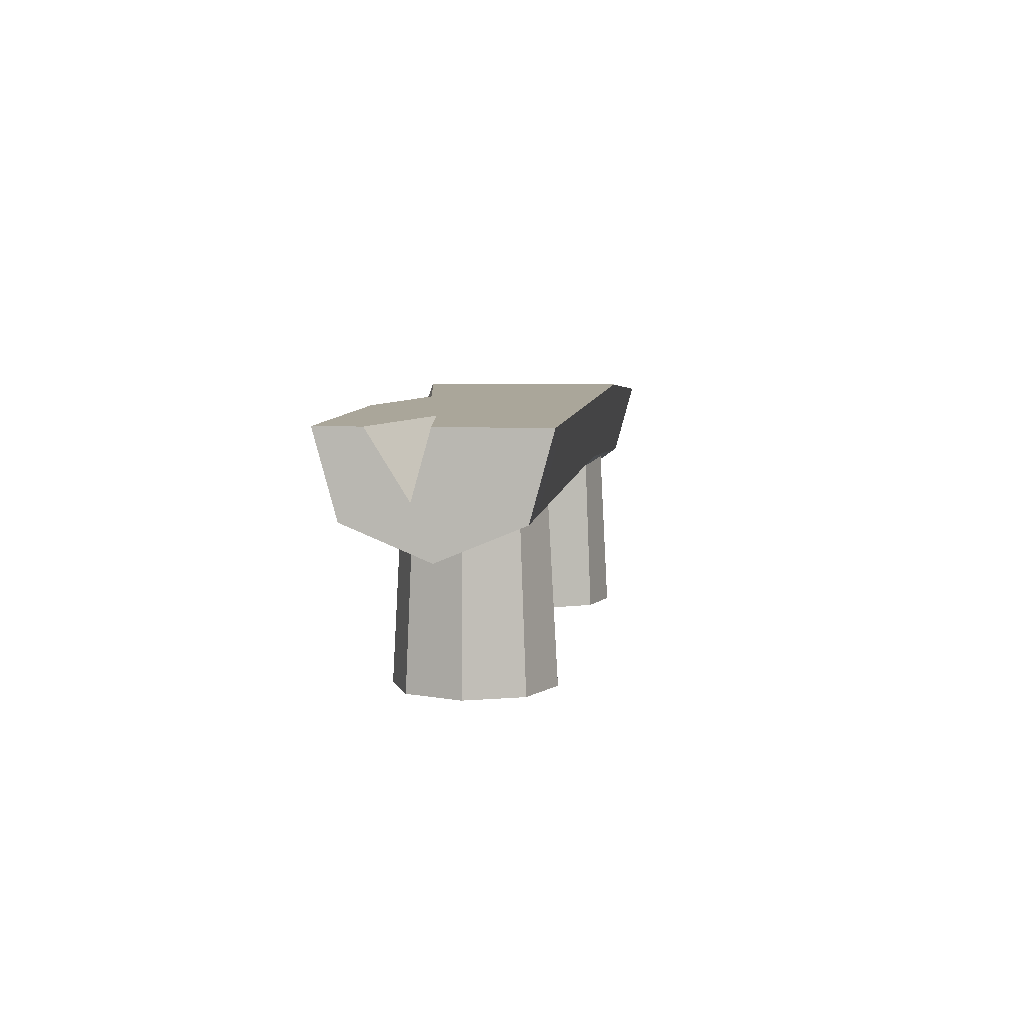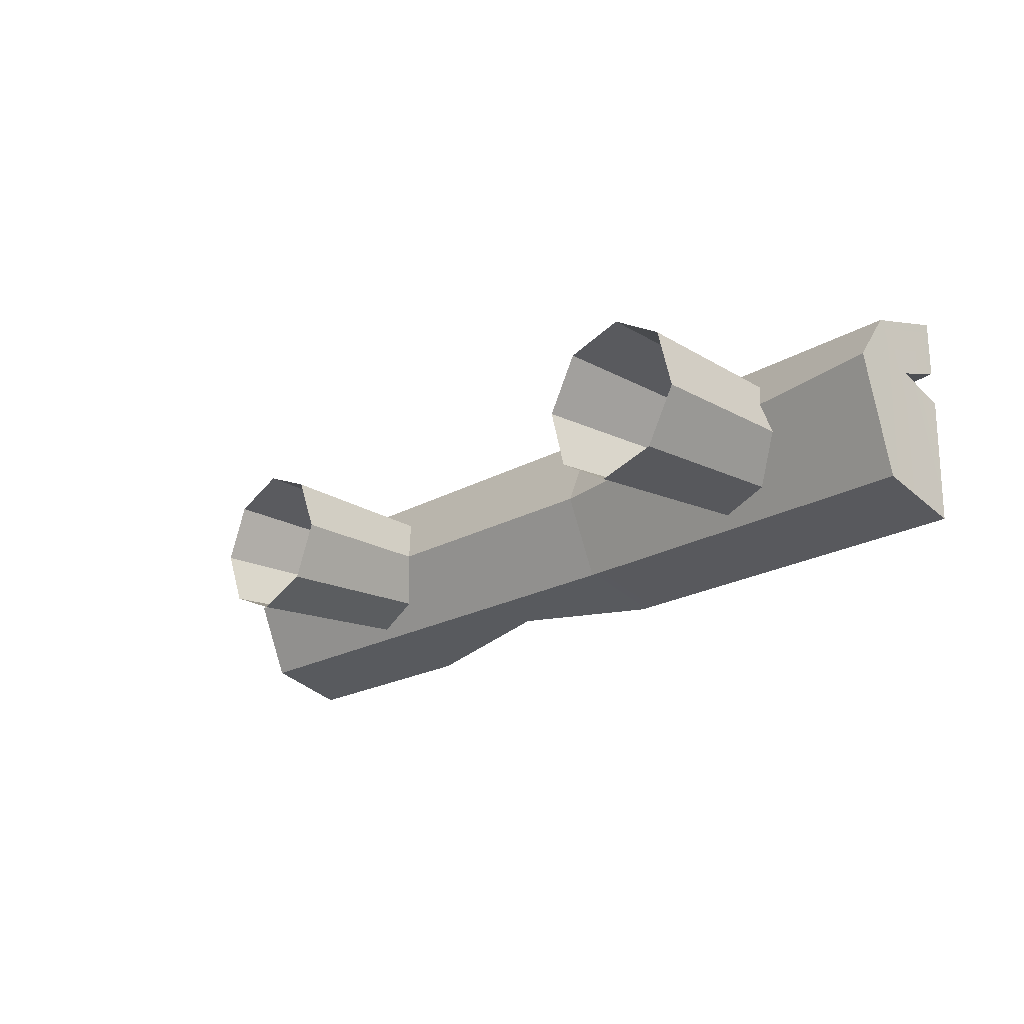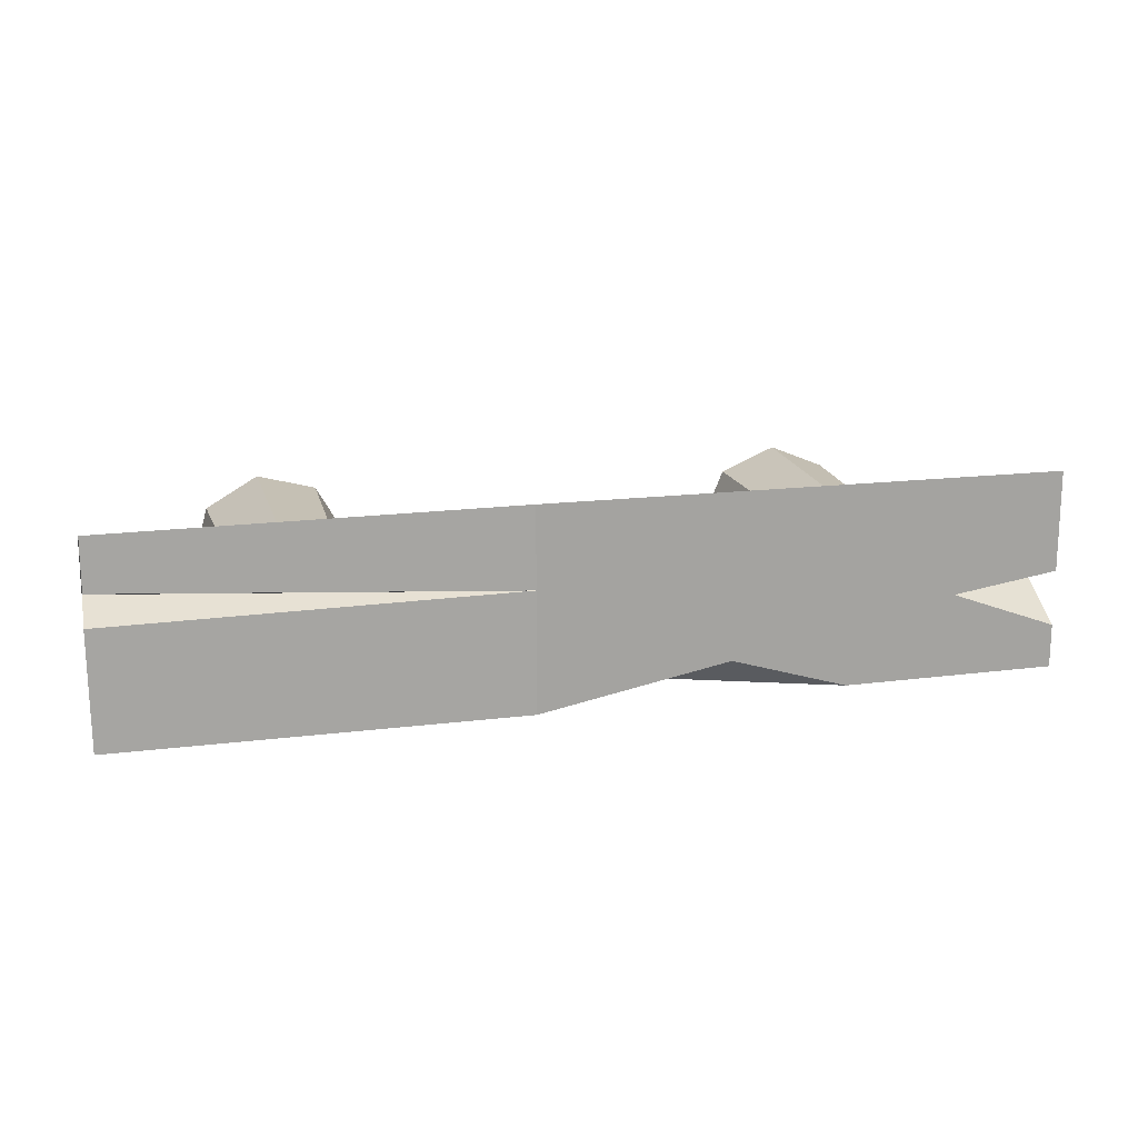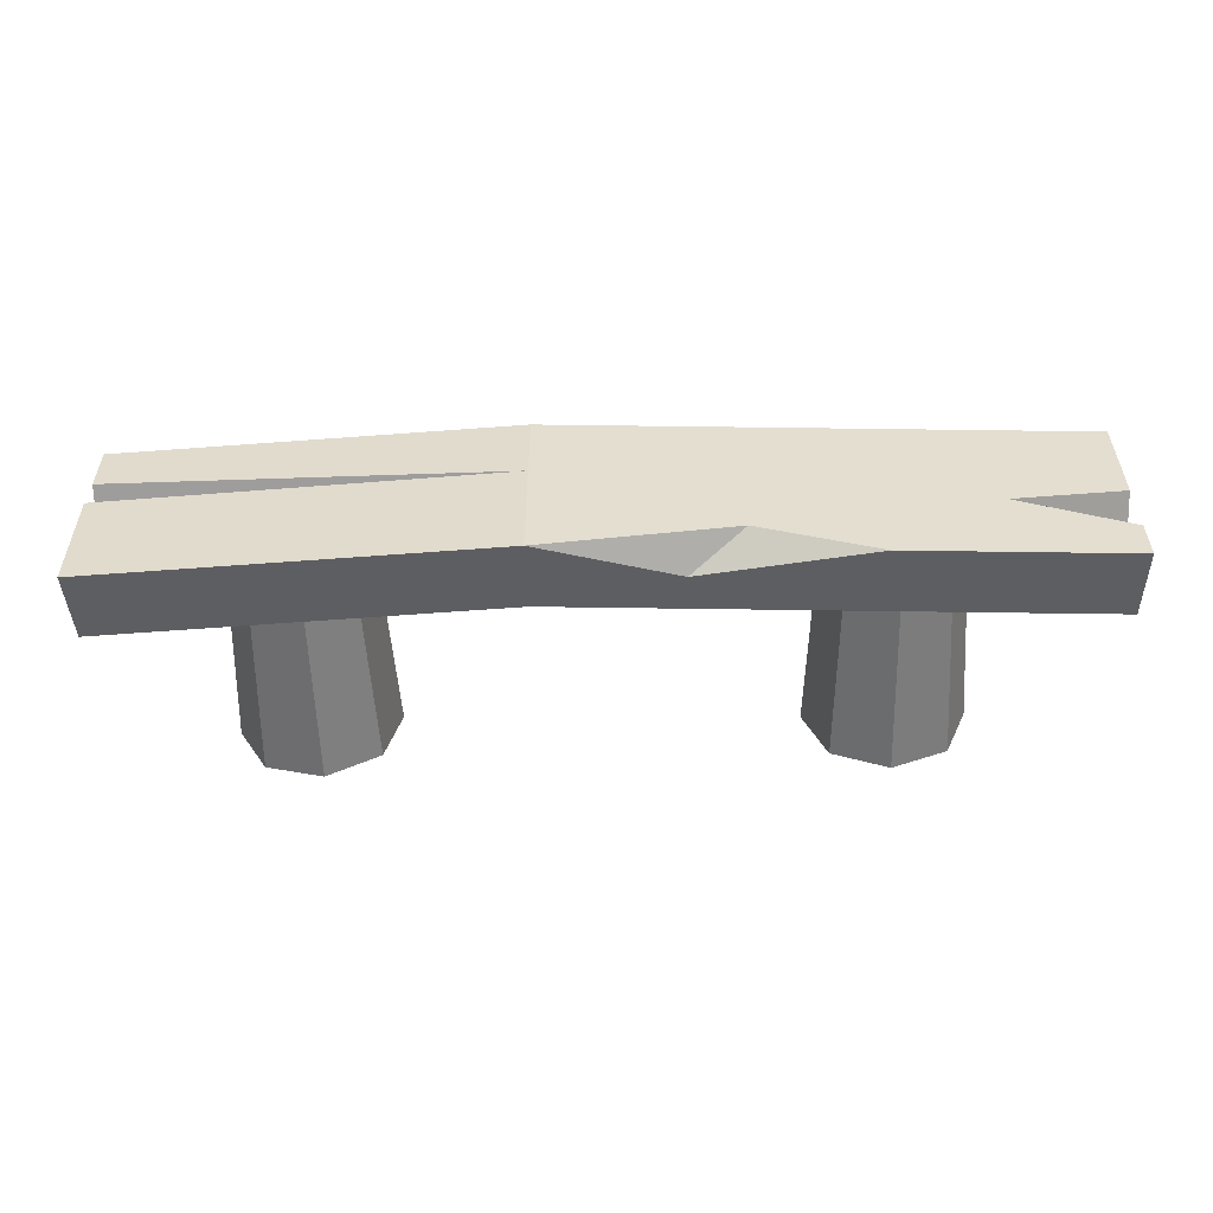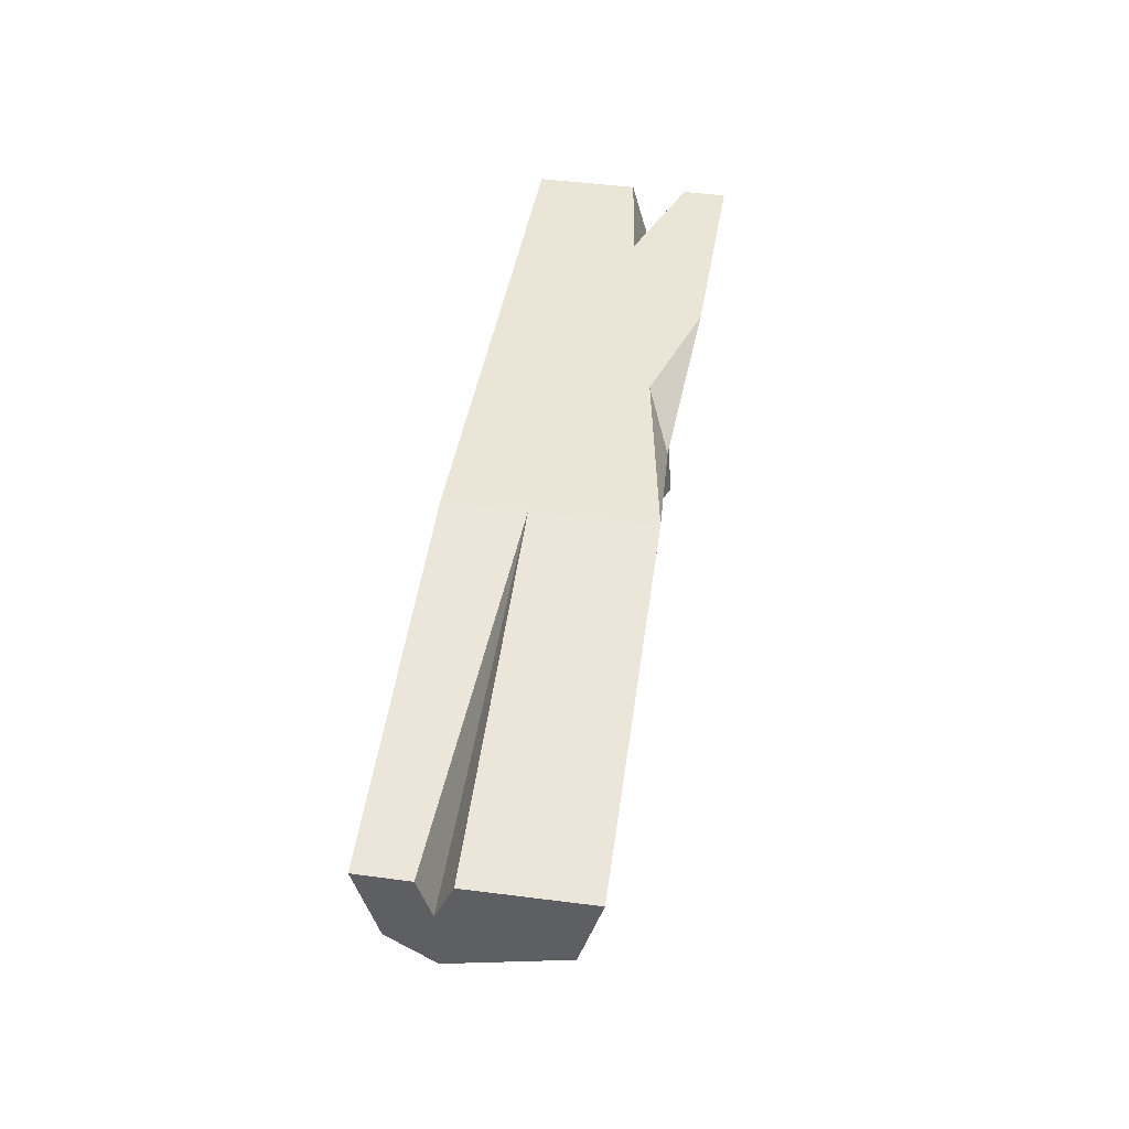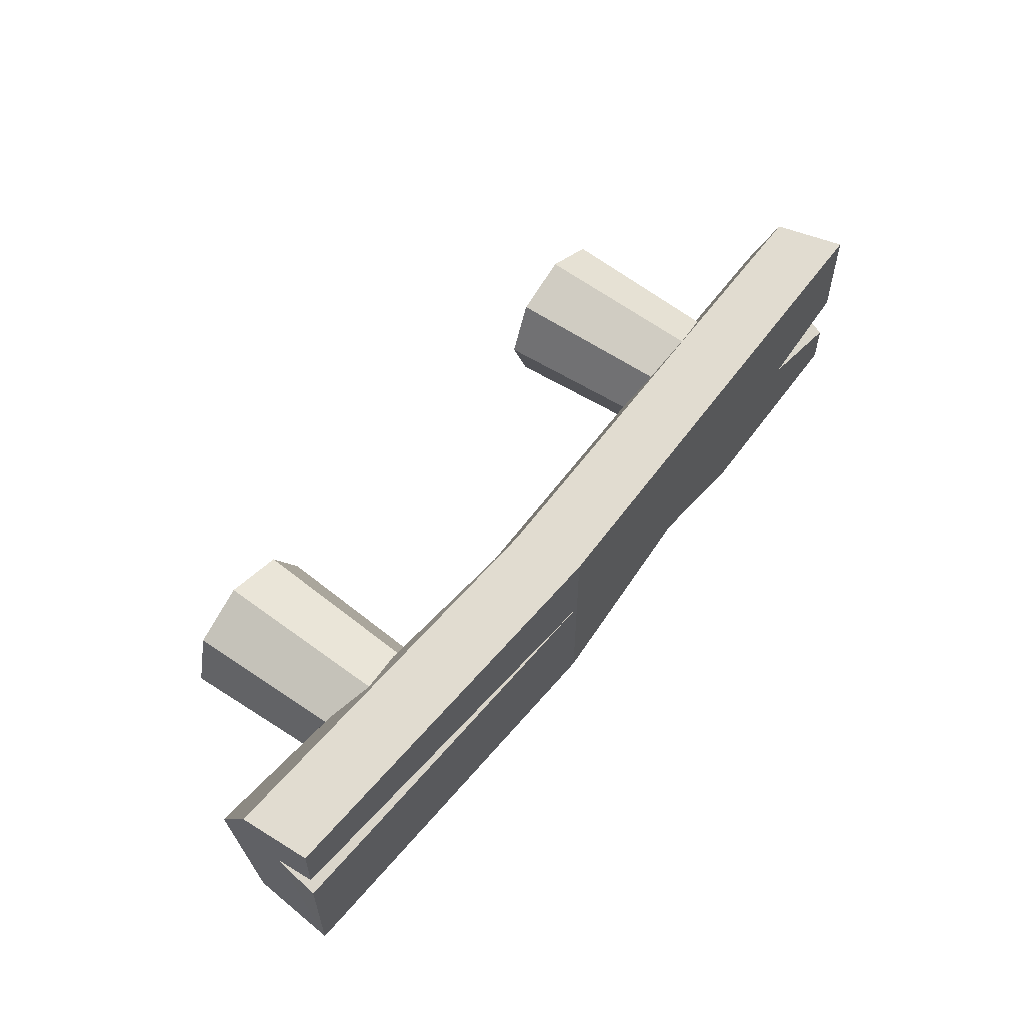
<metadata>
{"format":"obj","ext":"obj","renderer":"f3d","projection":"perspective","resolution":1024,"background":"white","views":[{"elev":5.9,"azim":-82.4,"up":"+Y"},{"elev":-20.5,"azim":46.7,"up":"+Z"},{"elev":16.3,"azim":165.1,"up":"+Z"},{"elev":-54.4,"azim":-178.5,"up":"+Z"},{"elev":46.0,"azim":98.8,"up":"+Y"},{"elev":56.5,"azim":127.1,"up":"+Z"}]}
</metadata>
<code>
v -0.1312 0.4289 -0.1613
v 0.1302 0.5076 -0.1775
v -0.2312 0.4954 -0.1143
v -0.1312 0.4289 -0.1613
v -0.2312 0.4954 -0.1143
v -0.4558 0.4878 -0.184
v 0.8827 0.4735 0.03163
v 0.8806 0.3907 0.06579
v 0.1302 0.5076 0.04864
v 0.1302 0.5076 0.04864
v 0.8806 0.3907 0.06579
v 0.8806 0.4735 0.09108
v -0.8726 0.357 -0.03417
v -0.6652 0.4807 -0.02976
v -0.8726 0.4737 -0.001294
v -0.8726 0.357 -0.03417
v -0.8726 0.4737 -0.1068
v -0.6652 0.4807 -0.02976
v -0.8726 0.4737 0.1893
v 0.1302 0.3591 0.16
v -0.8726 0.3252 0.1488
v 0.1302 0.5076 0.2005
v 0.8806 0.4735 0.1893
v 0.8806 0.325 0.1488
v -0.8726 0.3252 -0.1482
v -0.8726 0.2637 0.0003248
v 0.1302 0.2976 0.01152
v 0.1302 0.3591 -0.137
v -0.8726 0.2637 0.0003248
v -0.8726 0.3252 0.1488
v 0.1302 0.3591 0.16
v 0.1302 0.2976 0.01152
v -0.4558 0.4878 -0.184
v -0.8726 0.4737 -0.1887
v -0.8726 0.3252 -0.1482
v 0.1302 0.3591 -0.137
v -0.1312 0.4289 -0.1613
v 0.1302 0.5076 -0.1775
v 0.8806 0.325 -0.1482
v 0.8806 0.4735 -0.1887
v 0.1302 0.5076 0.04864
v 0.1302 0.5076 0.2005
v -0.8726 0.4737 0.1893
v -0.8726 0.4737 -0.001294
v -0.6652 0.4807 -0.02976
v 0.1302 0.5076 -0.1775
v -0.2312 0.4954 -0.1143
v -0.8726 0.4737 -0.1068
v -0.8726 0.4737 -0.1887
v -0.4558 0.4878 -0.184
v 0.1302 0.5076 -0.1775
v 0.8806 0.4735 -0.1887
v 0.8827 0.4735 0.03163
v 0.1302 0.5076 0.04864
v 0.8806 0.4735 0.09108
v 0.8806 0.4735 0.1893
v 0.1302 0.5076 0.2005
v 0.1302 0.2976 0.01152
v 0.8806 0.2635 0.06407
v 0.8806 0.325 -0.1482
v 0.1302 0.3591 -0.137
v 0.1302 0.3591 0.16
v 0.8806 0.325 0.1488
v 0.8806 0.2635 0.06407
v 0.1302 0.2976 0.01152
v -0.8726 0.3252 0.1488
v -0.8726 0.2637 0.0003248
v -0.8726 0.3252 -0.1482
v -0.8726 0.357 -0.03417
v -0.8726 0.4737 -0.1887
v -0.8726 0.4737 -0.1068
v -0.8726 0.4737 0.1893
v -0.8726 0.4737 -0.001294
v 0.8806 0.325 -0.1482
v 0.8806 0.2635 0.06407
v 0.8806 0.325 0.1488
v 0.8806 0.4735 -0.1887
v 0.8806 0.3907 0.06579
v 0.8827 0.4735 0.03163
v 0.8806 0.4735 0.1893
v 0.8806 0.4735 0.09108
v -0.4859 0.3551 -0.1221
v -0.5761 0.3551 -0.08494
v -0.5891 5.96e-08 -0.09848
v -0.4851 5.96e-08 -0.1415
v -0.3962 0.3551 0.0956
v -0.3587 0.3551 0.005551
v -0.3381 8.941e-08 0.005516
v -0.3811 1.192e-07 0.1085
v -0.5764 0.3551 0.09529
v -0.4863 0.3551 0.1328
v -0.4851 1.192e-07 0.1525
v -0.5891 1.192e-07 0.1095
v -0.6321 8.941e-08 0.005515
v -0.5891 5.96e-08 -0.09848
v -0.5761 0.3551 -0.08494
v -0.6136 0.3551 0.005107
v -0.4851 5.96e-08 -0.1415
v -0.3811 5.96e-08 -0.09848
v -0.3959 0.3551 -0.08463
v -0.4859 0.3551 -0.1221
v -0.4863 0.3551 0.1328
v -0.3962 0.3551 0.0956
v -0.3811 1.192e-07 0.1085
v -0.4851 1.192e-07 0.1525
v -0.6136 0.3551 0.005107
v -0.5764 0.3551 0.09529
v -0.5891 1.192e-07 0.1095
v -0.6321 8.941e-08 0.005515
v 0.3799 8.941e-08 0.02952
v 0.3991 0.3774 0.02759
v 0.4478 0.3774 0.1121
v 0.4359 1.192e-07 0.1275
v 0.5069 5.96e-08 -0.1345
v 0.5088 0.3774 -0.1154
v 0.4243 0.3774 -0.06663
v 0.4089 8.941e-08 -0.07848
v 0.4359 1.192e-07 0.1275
v 0.4478 0.3774 0.1121
v 0.542 0.3774 0.1373
v 0.5449 1.192e-07 0.1565
v 0.6419 1.192e-07 0.1005
v 0.6265 0.3774 0.08854
v 0.6518 0.3774 -0.005681
v 0.6709 8.941e-08 -0.008485
v 0.6149 5.96e-08 -0.1055
v 0.603 0.3774 -0.09015
v 0.5088 0.3774 -0.1154
v 0.5069 5.96e-08 -0.1345
v -0.3381 8.941e-08 0.005516
v -0.3587 0.3551 0.005551
v -0.3959 0.3551 -0.08463
v -0.3811 5.96e-08 -0.09848
v 0.5449 1.192e-07 0.1565
v 0.542 0.3774 0.1373
v 0.6265 0.3774 0.08854
v 0.6419 1.192e-07 0.1005
v 0.6709 8.941e-08 -0.008485
v 0.6518 0.3774 -0.005681
v 0.603 0.3774 -0.09015
v 0.6149 5.96e-08 -0.1055
v 0.4243 0.3774 -0.06663
v 0.3991 0.3774 0.02759
v 0.3799 8.941e-08 0.02952
v 0.4089 8.941e-08 -0.07848
f 3 2 1
f 6 5 4
f 9 8 7
f 12 11 10
f 15 14 13
f 18 17 16
f 21 20 19
f 20 22 19
f 22 20 23
f 20 24 23
f 27 26 25
f 28 27 25
f 31 30 29
f 32 31 29
f 35 34 33
f 33 36 35
f 33 37 36
f 37 38 36
f 39 36 38
f 40 39 38
f 43 42 41
f 41 44 43
f 41 45 44
f 41 46 45
f 46 47 45
f 47 48 45
f 49 48 47
f 47 50 49
f 53 52 51
f 54 53 51
f 56 55 54
f 57 56 54
f 60 59 58
f 61 60 58
f 64 63 62
f 65 64 62
f 68 67 66
f 66 69 68
f 70 68 69
f 69 71 70
f 66 72 69
f 72 73 69
f 76 75 74
f 74 77 76
f 77 78 76
f 77 79 78
f 80 76 78
f 78 81 80
f 84 83 82
f 85 84 82
f 88 87 86
f 89 88 86
f 92 91 90
f 93 92 90
f 96 95 94
f 97 96 94
f 100 99 98
f 101 100 98
f 104 103 102
f 105 104 102
f 108 107 106
f 109 108 106
f 112 111 110
f 113 112 110
f 116 115 114
f 117 116 114
f 120 119 118
f 121 120 118
f 124 123 122
f 125 124 122
f 128 127 126
f 129 128 126
f 132 131 130
f 133 132 130
f 136 135 134
f 137 136 134
f 140 139 138
f 141 140 138
f 144 143 142
f 145 144 142

</code>
